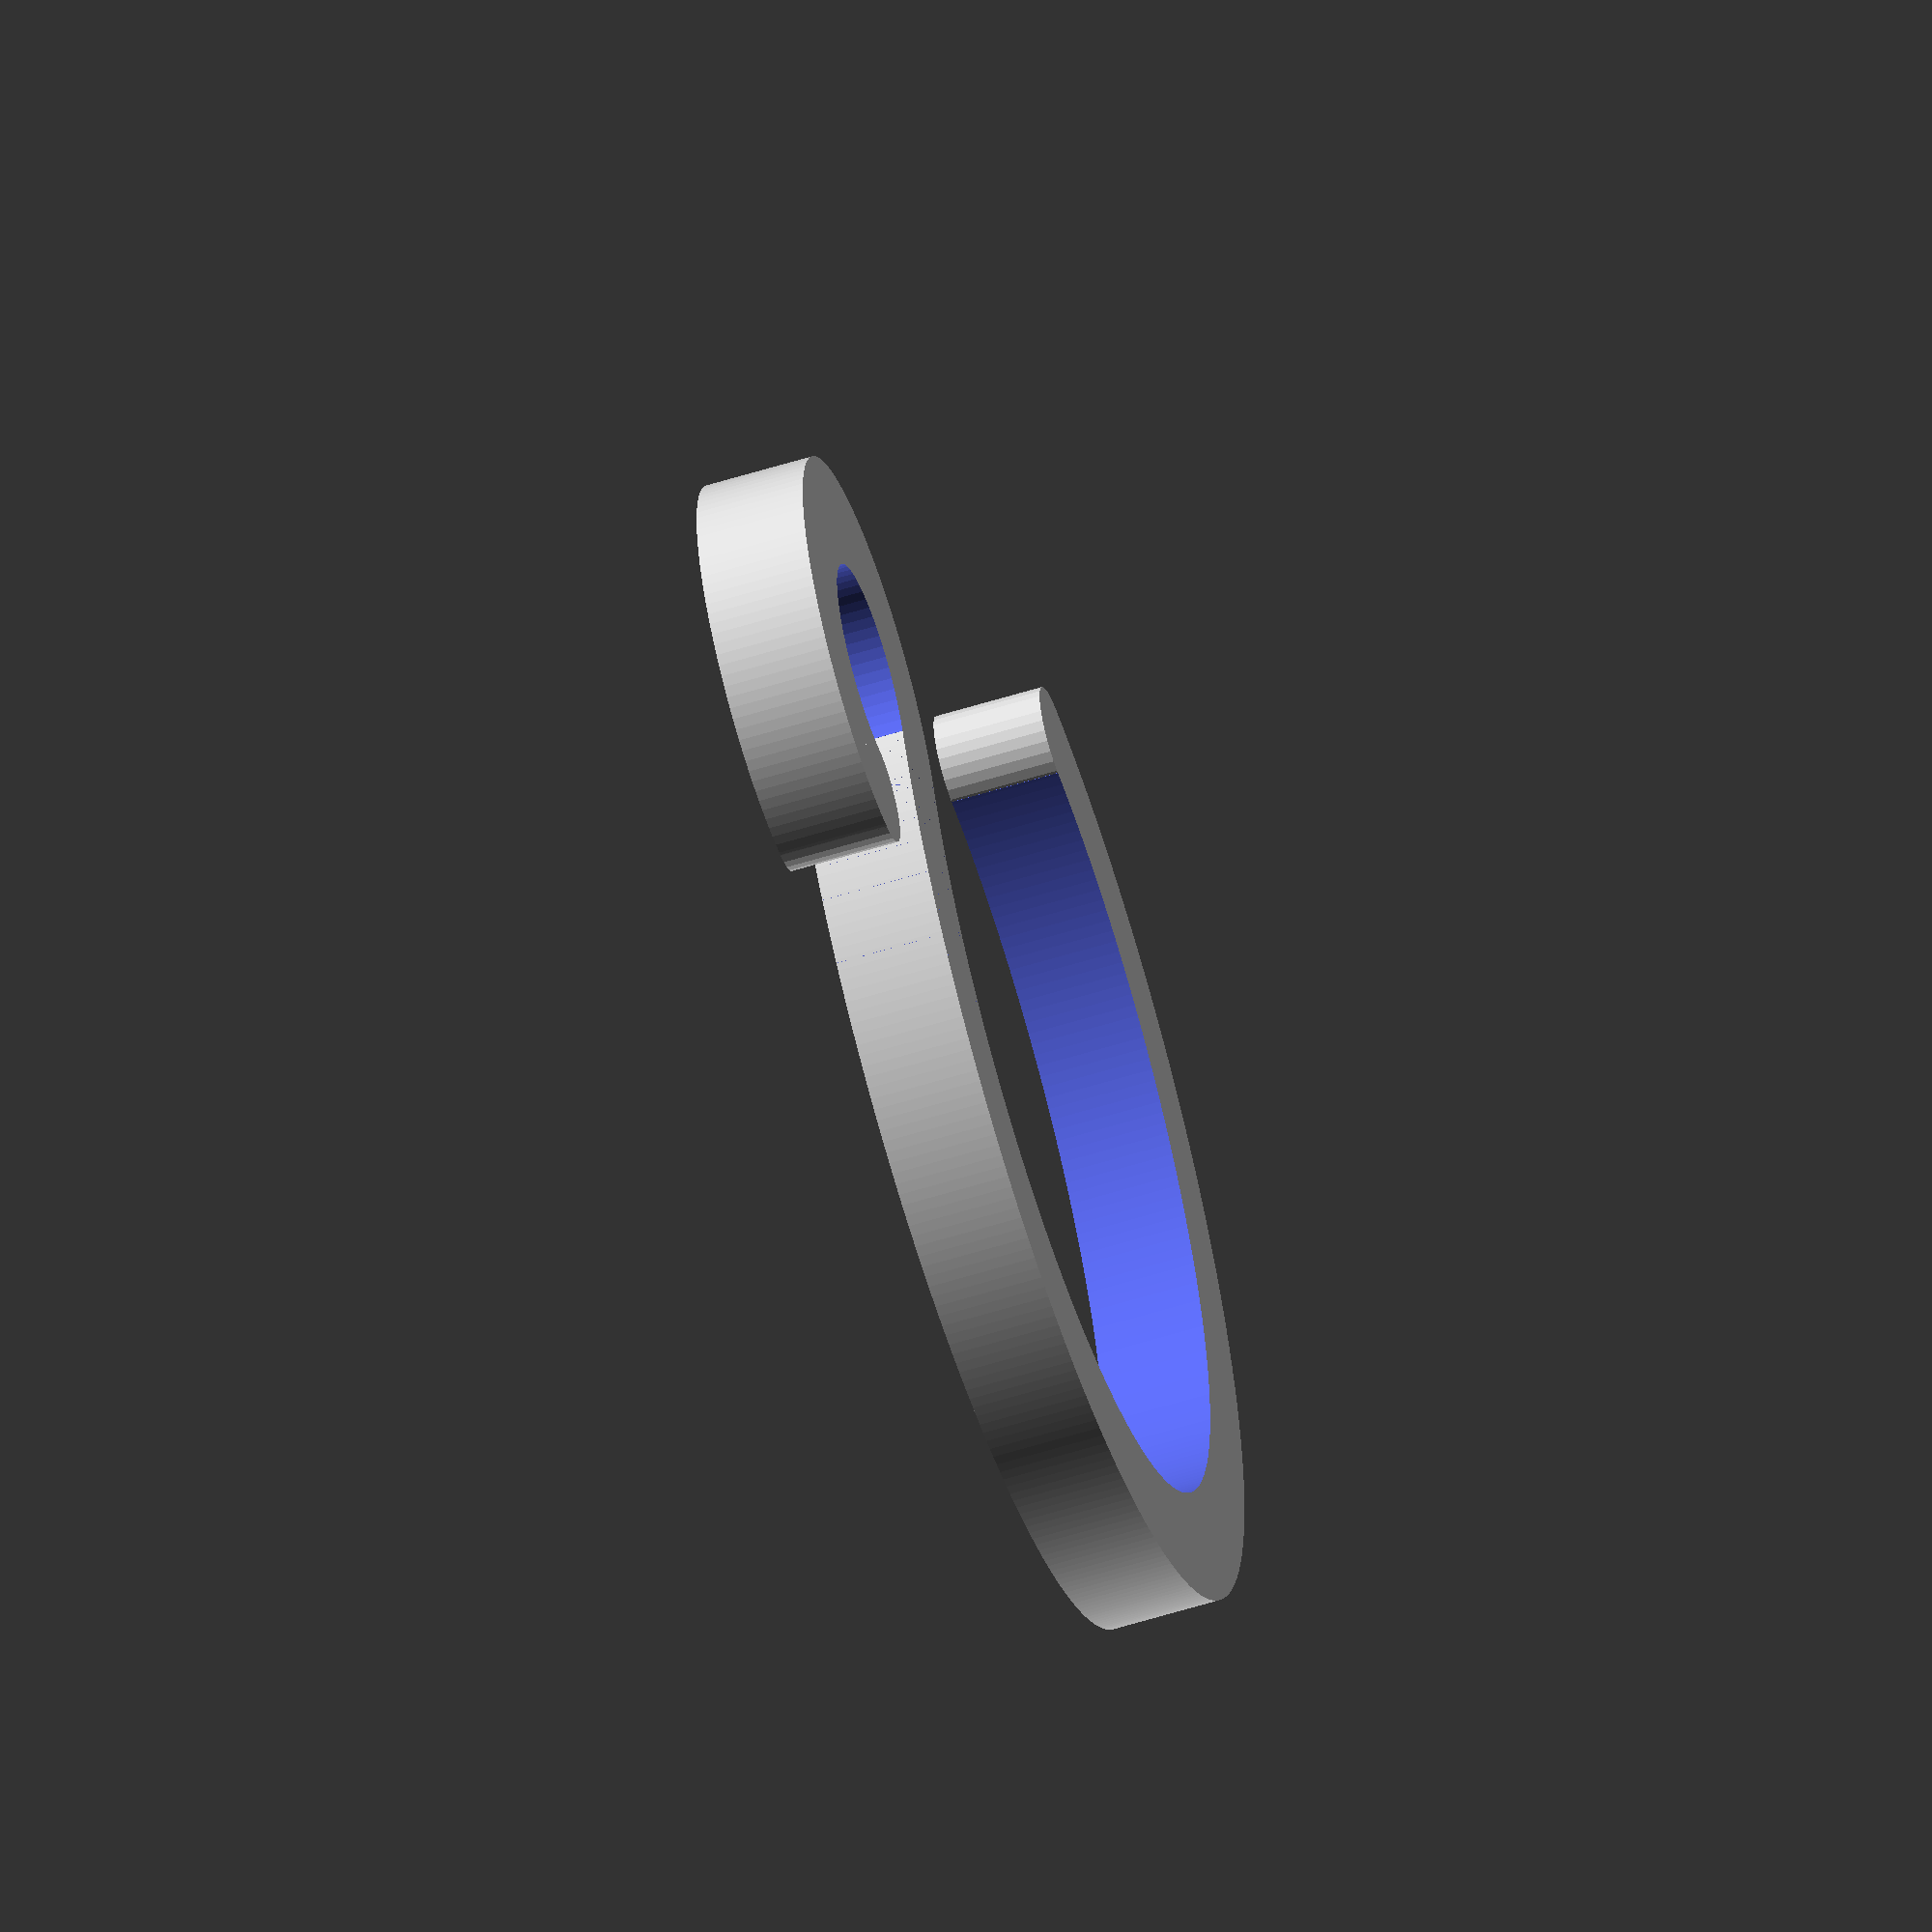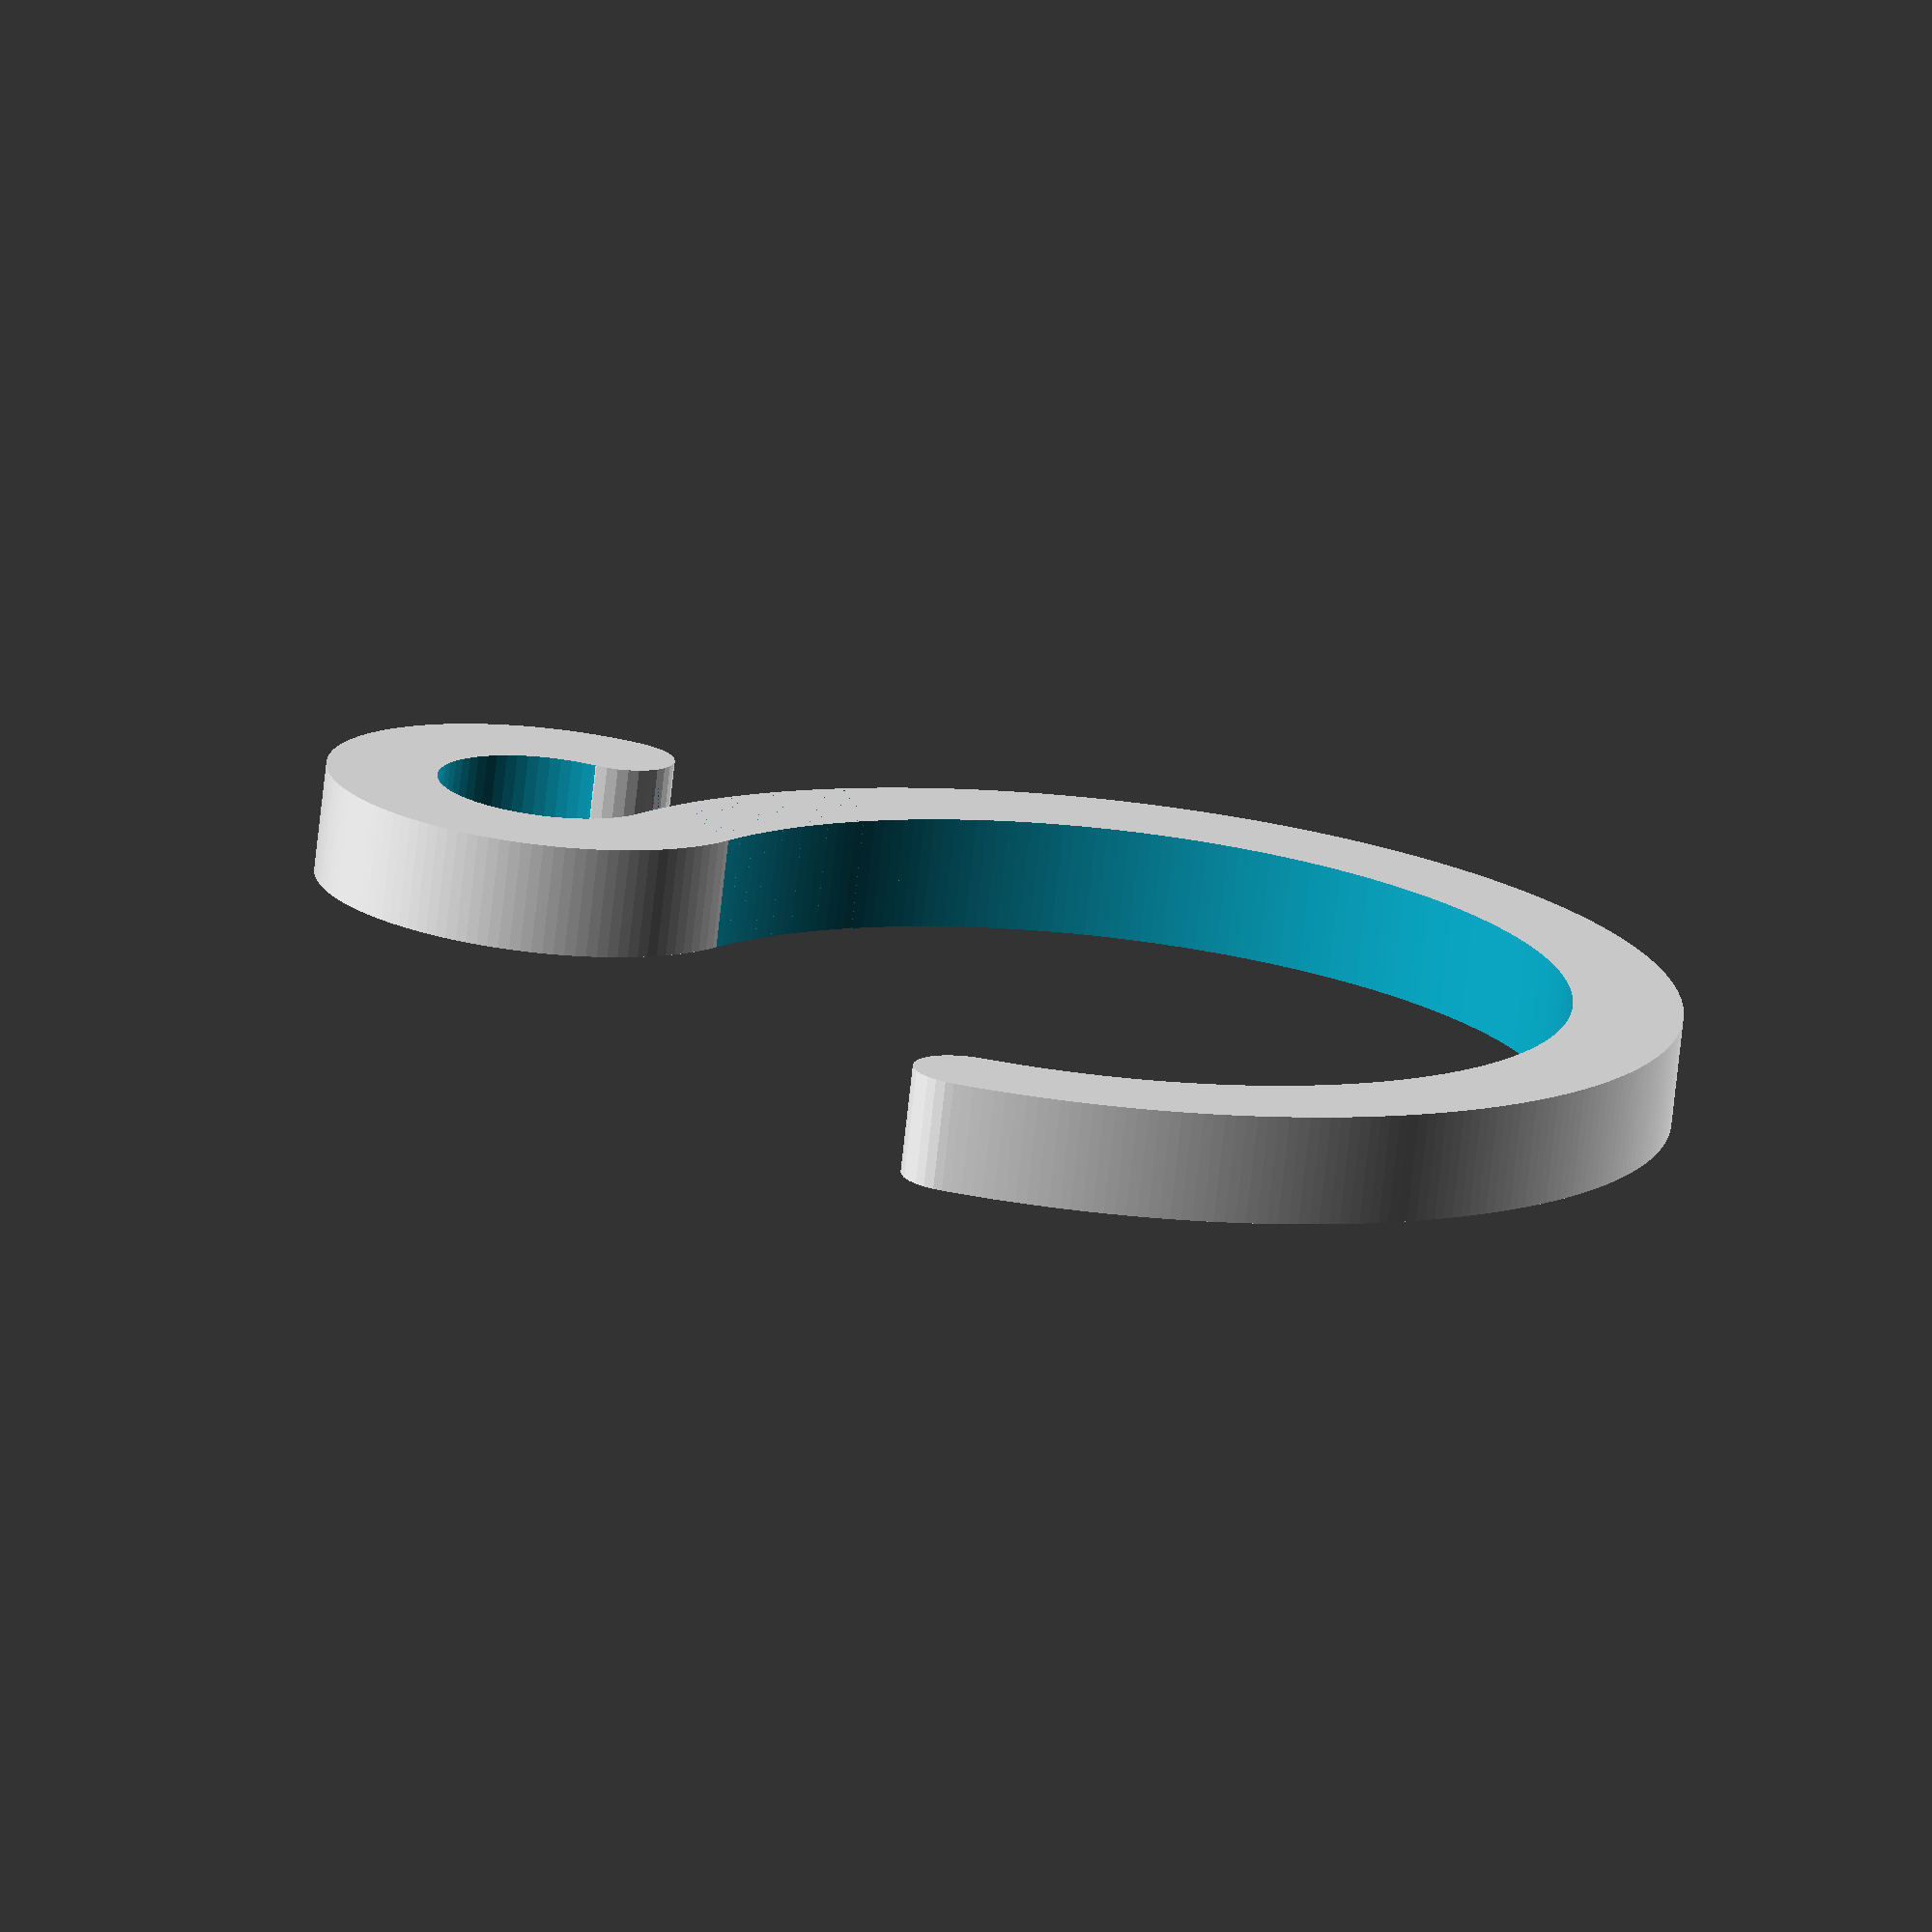
<openscad>
$fa=0.5; // default minimum facet angle is now 0.5
$fs=0.5; // default minimum facet size is now 0.5 mm

// S-Hook Parametric design tool
// (c) 2011
// Adam Milner
// carmiac@gmail.com
// Released under Creative Commons Attribution-ShareAlike 3.0 Unported (CC BY-SA 3.0))
// Updated by William Adams for simplicity and hook opening beyond 180 degrees


// User adjustable parameters
hook_thickness = 5;  // How thick the body of the hok should be
width =  5;			// How wide the hook should be

top_hook_radius = 26;  // outer radius of the top hook
top_hook_opening = 110; // opening in degrees, does not include rounded end

bottom_hook_radius = 20/2; // outer radius of the bottom hook
bottom_hook_opening = 100; // opening in degrees, does not include rounded end


// Useful constants
goldenratio = 1.61803399;
joinfactor = 0.125;

s_hook(width, hook_thickness);

module wedge(angle, radius, thickness)
{
	degreesperslice = 5;
	numberofslices = angle / degreesperslice;
	side = radius*goldenratio;

	rotate([0, 0, 180])
	// To make a wedge, we use increments of 5 degrees and just generate
	// triangles, rotated appropriately
	for(slice=[0:numberofslices-1])
	{
		rotate([0, 0, slice*degreesperslice])
		linear_extrude(height =  thickness, center=true)
		polygon(points = [
			[0,0], 
			[0,side],
			[- side*sin(degreesperslice*1.01), side*cos(degreesperslice*1.01)]
		]);
	}
}

 module hook(width, hook_thickness, radius, opening, reflect) 
{
	flip = 1;

	if (reflect ==1)
		assign(flip = -1);

	union()
	{
		difference()
		{
			// Basic cylinder
			cylinder( h = width, r = radius, center = true);	
		
			// Remove the center
			cylinder( h = width+2*joinfactor, r = radius-hook_thickness, center = true);

			// Open it up with a wedge
			wedge(opening, radius, width+2*joinfactor);
		}
		
		// Put a rounded tip on the opening
		translate(v = [(radius - 0.5 * hook_thickness) * sin(opening),-1 * (radius - 0.5 * hook_thickness) * cos(opening),0])
		{
			cylinder( h = width, r = hook_thickness/2, center = true);
		}
	}
}


module s_hook(width, thickness)
{
	union(){	
		hook(width, thickness, top_hook_radius, top_hook_opening);
	
		translate(v = [0,-1 * (bottom_hook_radius + top_hook_radius - hook_thickness),0])
		{
			//bottom_hook();
			rotate([0,0,180])
			hook(width, thickness, bottom_hook_radius, bottom_hook_opening, 1);
		}
	}
}
</openscad>
<views>
elev=238.3 azim=113.4 roll=72.1 proj=o view=solid
elev=254.7 azim=305.5 roll=186.3 proj=o view=wireframe
</views>
